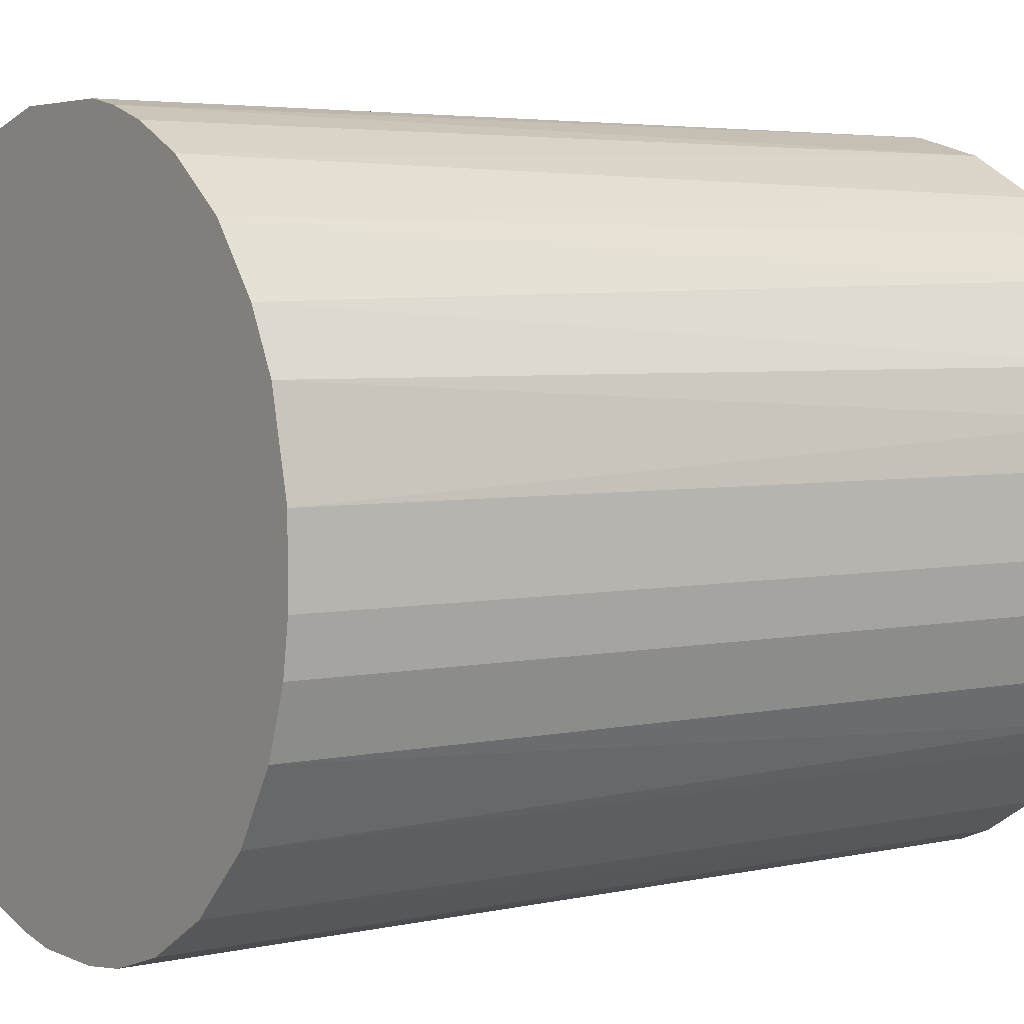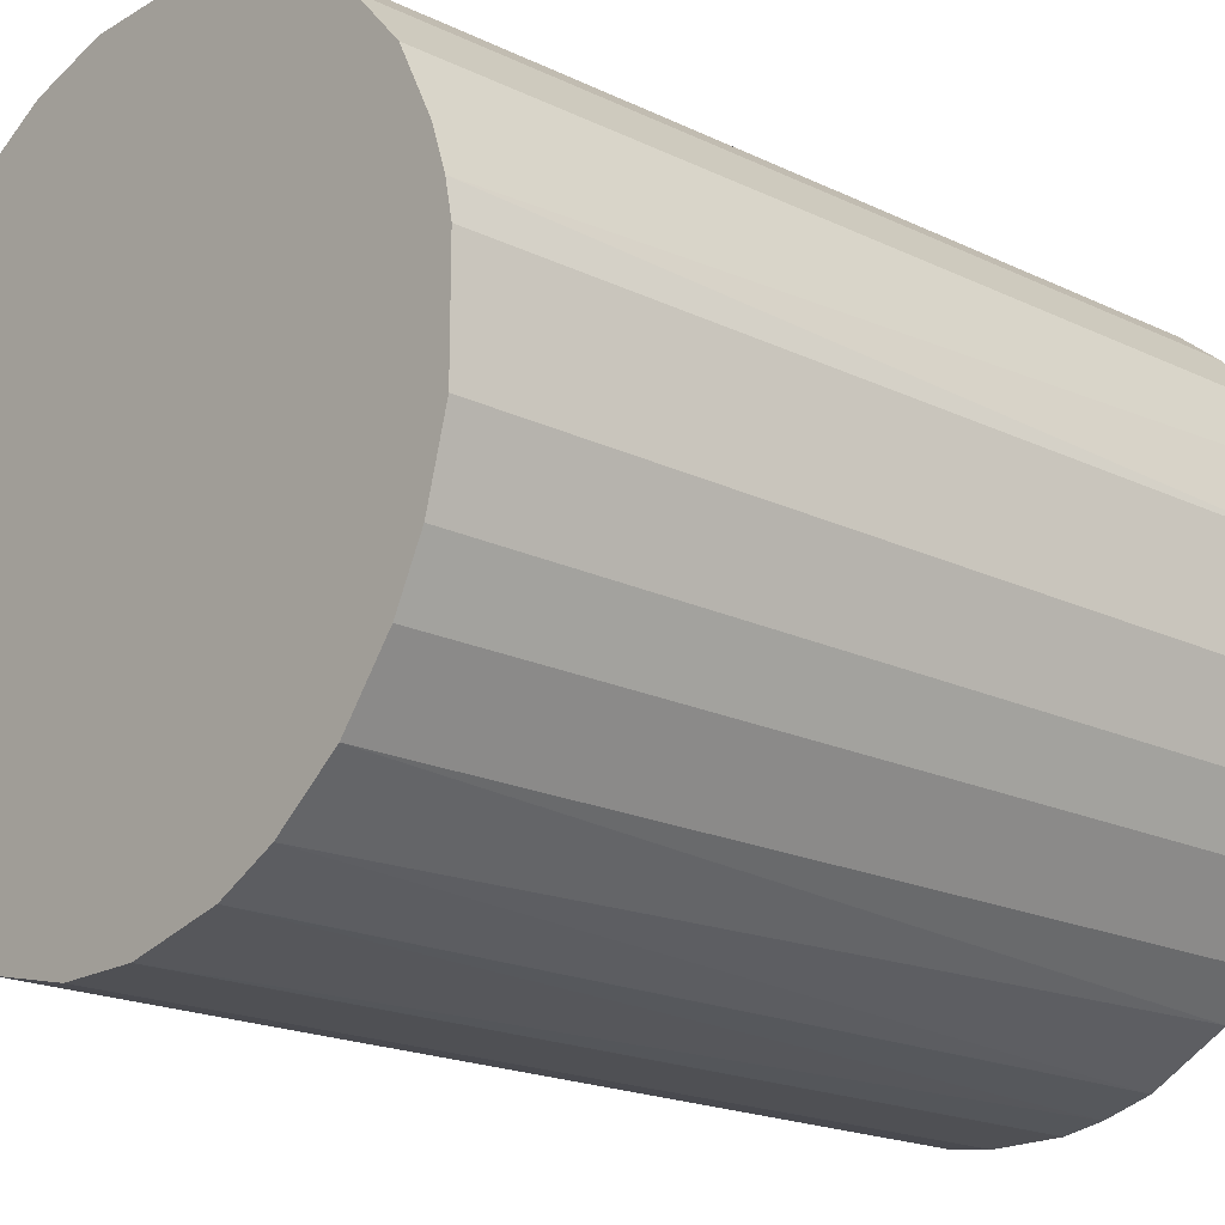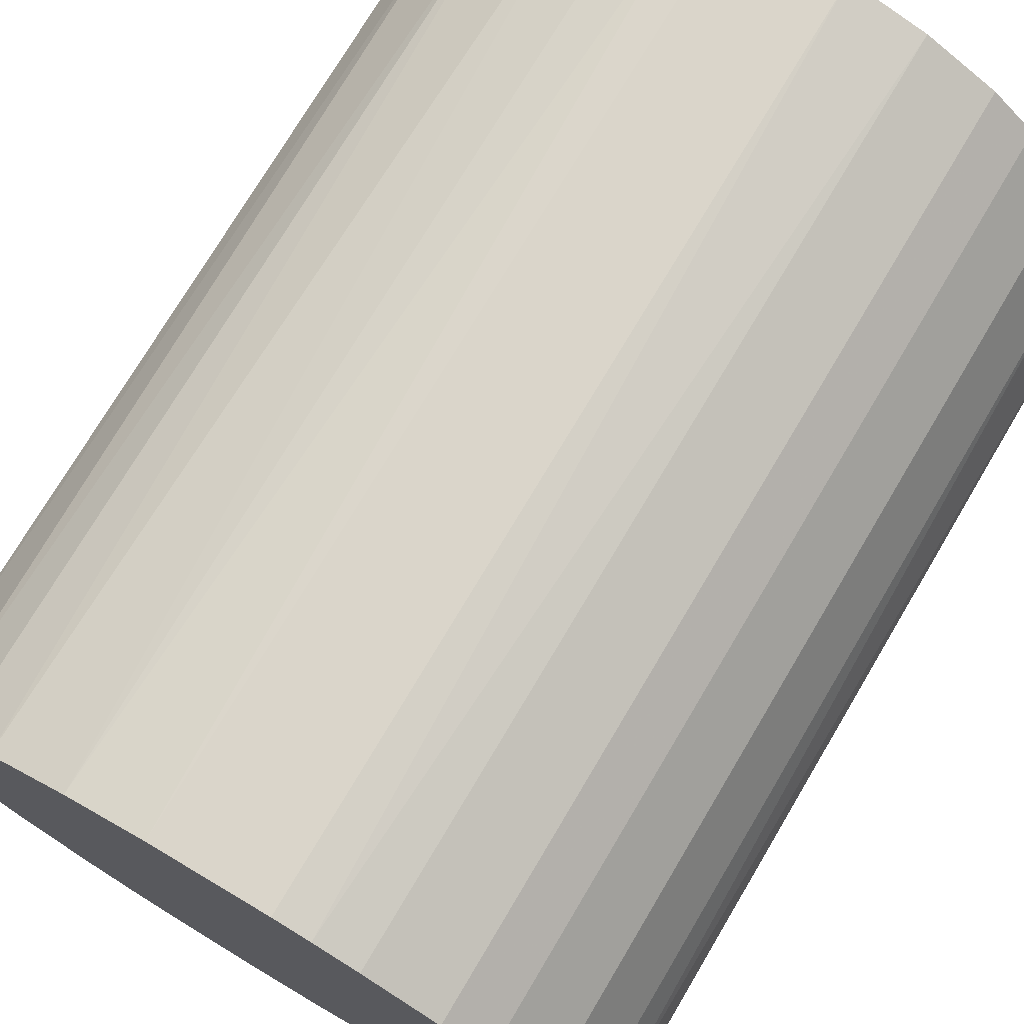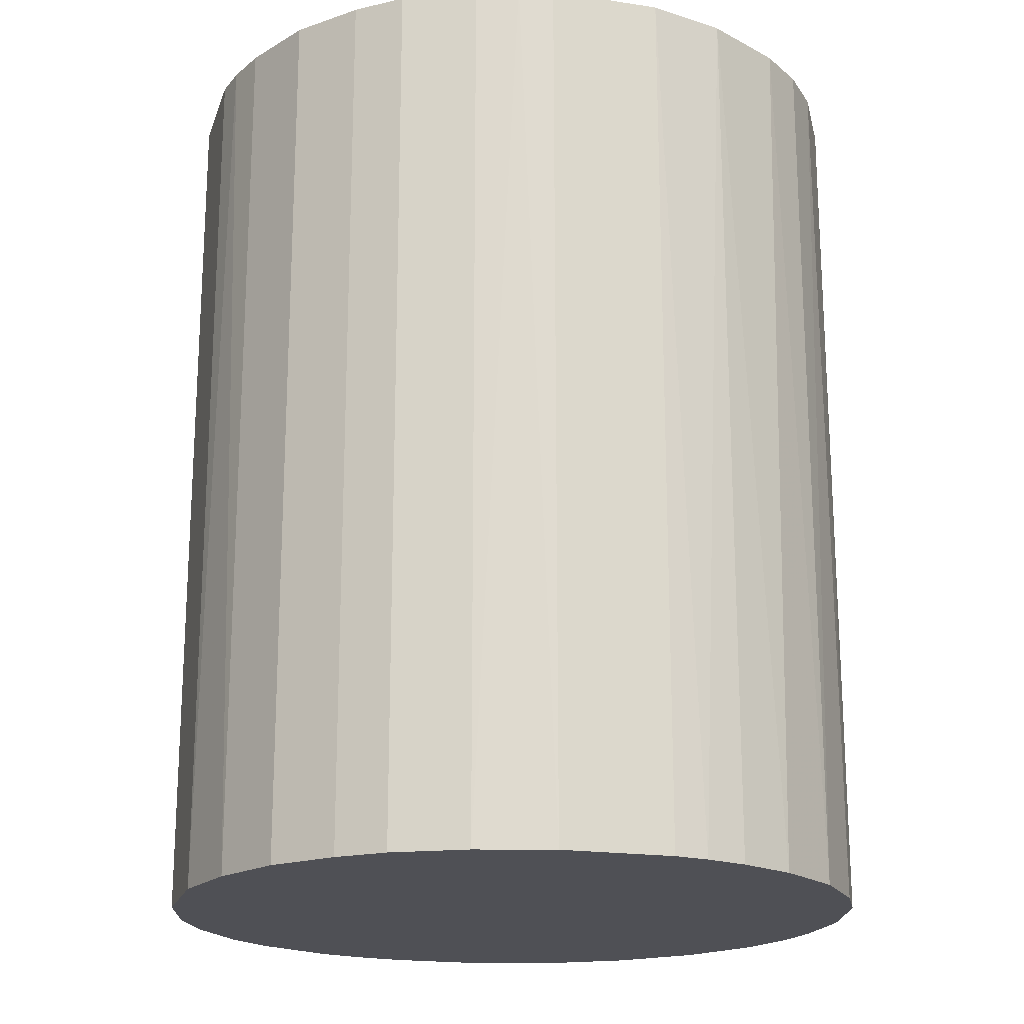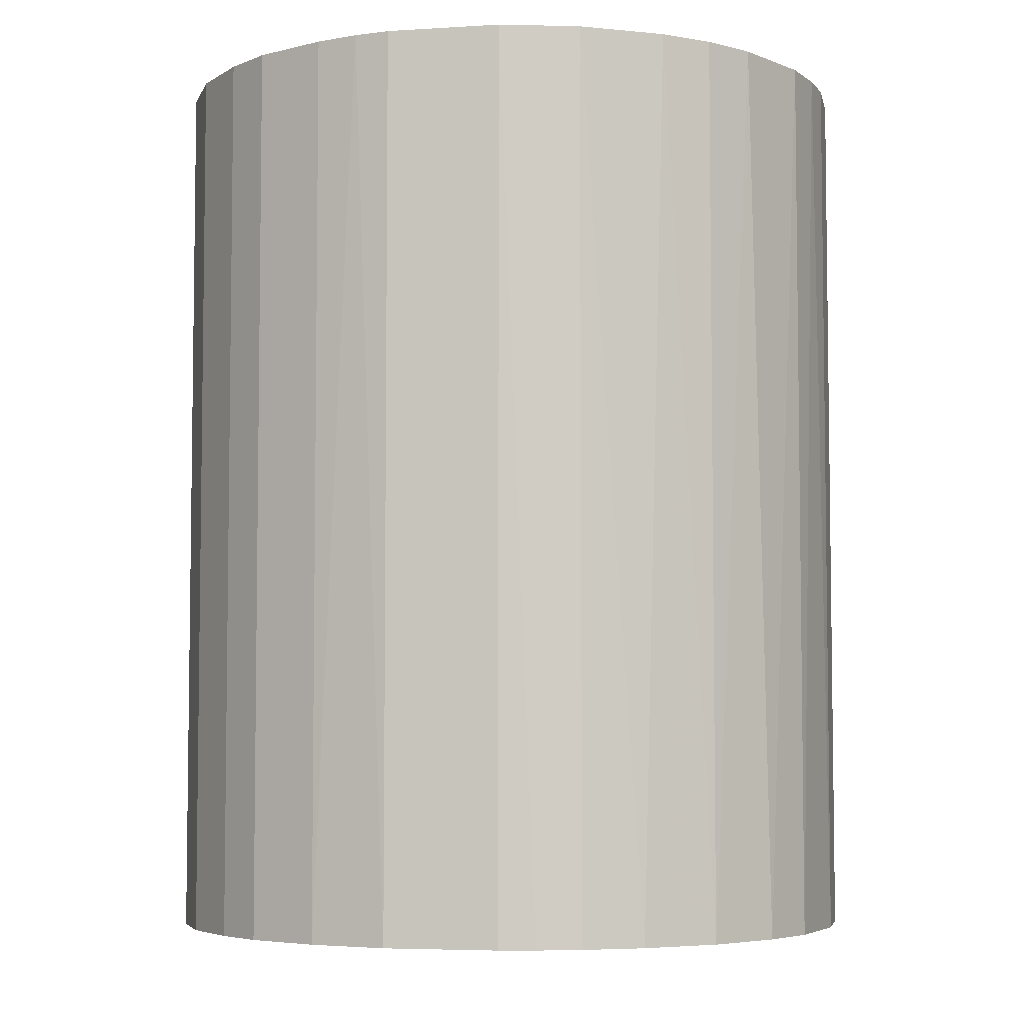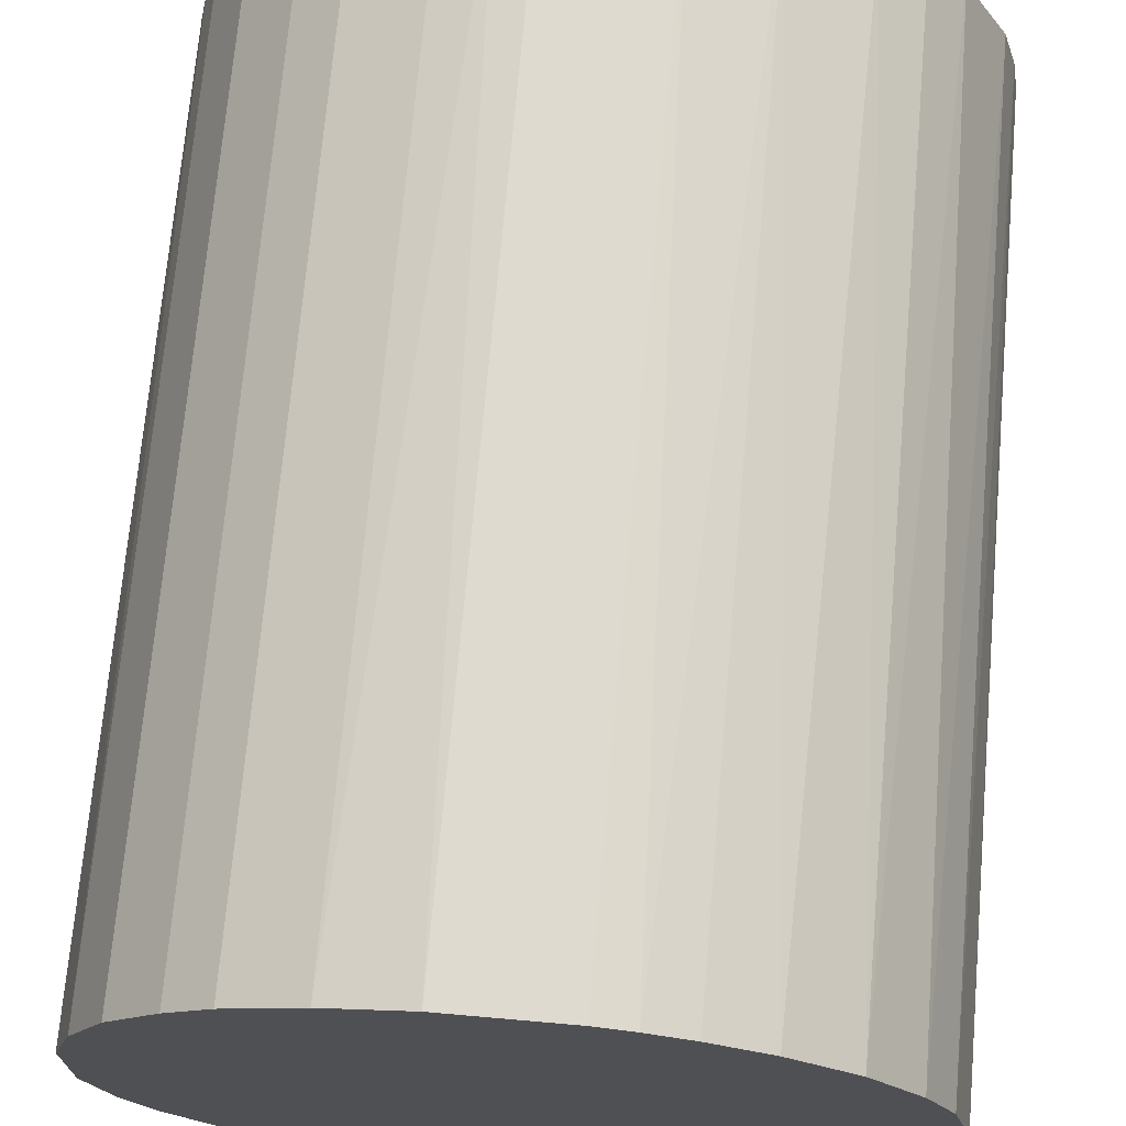
<metadata>
{"format":"obj","ext":"obj","renderer":"f3d","projection":"perspective","resolution":1024,"background":"white","views":[{"elev":4.1,"azim":-125.6,"up":"+Y"},{"elev":-19.2,"azim":47.9,"up":"+Y"},{"elev":74.3,"azim":30.7,"up":"+Y"},{"elev":-19.3,"azim":164.0,"up":"+Z"},{"elev":-5.1,"azim":-168.8,"up":"+Z"},{"elev":70.8,"azim":-175.0,"up":"+Y"}]}
</metadata>
<code>
o convex_0
v -0.02262 -0.01035 -0.0314
v 0.02447 0.003868 0.0314
v 0.02398 0.006321 0.0314
v -0.02409 -0.005936 0.0314
v -0.006431 0.02397 -0.0314
v 0.01466 -0.02016 -0.0314
v -0.002503 -0.02458 0.0314
v -0.01477 0.02005 0.0314
v 0.01711 0.01809 -0.0314
v 0.006318 0.02397 0.0314
v -0.02311 0.009265 -0.0314
v 0.0176 -0.01771 0.0314
v 0.02447 -0.003977 -0.0314
v -0.01035 -0.02261 -0.0314
v -0.01526 -0.01967 0.0314
v -0.02311 0.009265 0.0314
v 0.005828 -0.02408 -0.0314
v 0.01711 0.01809 0.0314
v 0.023 0.009265 -0.0314
v 0.009266 0.023 -0.0314
v -0.01771 0.0176 -0.0314
v 0.009266 -0.02311 0.0314
v 0.023 -0.009373 0.0314
v 0.02104 -0.0133 -0.0314
v -0.003978 0.02447 0.0314
v -0.02458 0.002889 -0.0314
v 0.003869 0.02447 -0.0314
v -0.01968 -0.01526 -0.0314
v -0.02065 -0.01379 0.0314
v 0.02055 0.01417 0.0314
v -0.002503 -0.02458 -0.0314
v -0.02016 0.01466 0.0314
v -0.02458 0.002889 0.0314
v 0.01417 0.02055 0.0314
v -0.00888 -0.02311 0.0314
v -0.02458 -0.002503 -0.0314
v 0.02447 0.003868 -0.0314
v 0.02447 -0.003977 0.0314
v -0.0133 0.02104 -0.0314
v -0.009375 0.023 0.0314
v 0.002885 -0.02458 0.0314
v -0.01526 -0.01967 -0.0314
v 0.02055 0.01417 -0.0314
v -0.02115 0.01319 -0.0314
v 0.009266 -0.02311 -0.0314
v 0.01319 -0.02115 0.0314
v 0.023 -0.009373 -0.0314
v 0.01417 0.02055 -0.0314
v 0.02104 -0.0133 0.0314
v -0.005937 -0.02408 -0.0314
v 0.0176 -0.01771 -0.0314
v 0.003869 0.02447 0.0314
v -0.003978 0.02447 -0.0314
v -0.02262 -0.01035 0.0314
v -0.02409 -0.005936 -0.0314
v -0.02458 -0.002503 0.0314
v 0.002885 -0.02458 -0.0314
v -0.01771 0.0176 0.0314
v -0.01133 -0.02212 0.0314
v 0.009266 0.023 0.0314
v 0.023 0.009265 0.0314
v -0.02409 0.005827 0.0314
v -0.01968 -0.01526 0.0314
v -0.009375 0.023 -0.0314
f 39 40 64
f 2 3 4
f 1 5 6
f 2 4 7
f 4 3 8
f 6 5 9
f 8 3 10
f 5 1 11
f 2 7 12
f 6 9 13
f 1 6 14
f 7 4 15
f 4 8 16
f 14 6 17
f 10 3 18
f 13 9 19
f 9 5 20
f 5 11 21
f 12 7 22
f 2 12 23
f 6 13 24
f 8 10 25
f 11 1 26
f 20 5 27
f 10 20 27
f 1 14 28
f 15 4 29
f 1 28 29
f 18 3 30
f 9 18 30
f 14 17 31
f 16 8 32
f 4 16 33
f 18 9 34
f 10 18 34
f 7 15 35
f 26 1 36
f 33 26 36
f 3 2 37
f 2 13 37
f 19 3 37
f 13 19 37
f 13 2 38
f 2 23 38
f 23 13 38
f 5 21 39
f 21 8 39
f 25 5 40
f 8 25 40
f 39 8 40
f 22 7 41
f 17 22 41
f 7 31 41
f 28 14 42
f 15 28 42
f 19 9 43
f 9 30 43
f 30 19 43
f 11 16 44
f 21 11 44
f 16 32 44
f 32 21 44
f 17 6 45
f 22 17 45
f 22 45 46
f 6 12 46
f 12 22 46
f 45 6 46
f 13 23 47
f 24 13 47
f 23 24 47
f 9 20 48
f 34 9 48
f 20 34 48
f 23 12 49
f 24 23 49
f 12 24 49
f 31 7 50
f 14 31 50
f 7 35 50
f 35 14 50
f 12 6 51
f 6 24 51
f 24 12 51
f 25 10 52
f 10 27 52
f 27 25 52
f 5 25 53
f 27 5 53
f 25 27 53
f 4 1 54
f 1 29 54
f 29 4 54
f 1 4 55
f 36 1 55
f 4 36 55
f 4 33 56
f 36 4 56
f 33 36 56
f 31 17 57
f 17 41 57
f 41 31 57
f 8 21 58
f 32 8 58
f 21 32 58
f 35 15 59
f 14 35 59
f 42 14 59
f 15 42 59
f 20 10 60
f 10 34 60
f 34 20 60
f 3 19 61
f 30 3 61
f 19 30 61
f 16 11 62
f 11 26 62
f 33 16 62
f 26 33 62
f 28 15 63
f 15 29 63
f 29 28 63
f 5 39 64
f 40 5 64

</code>
